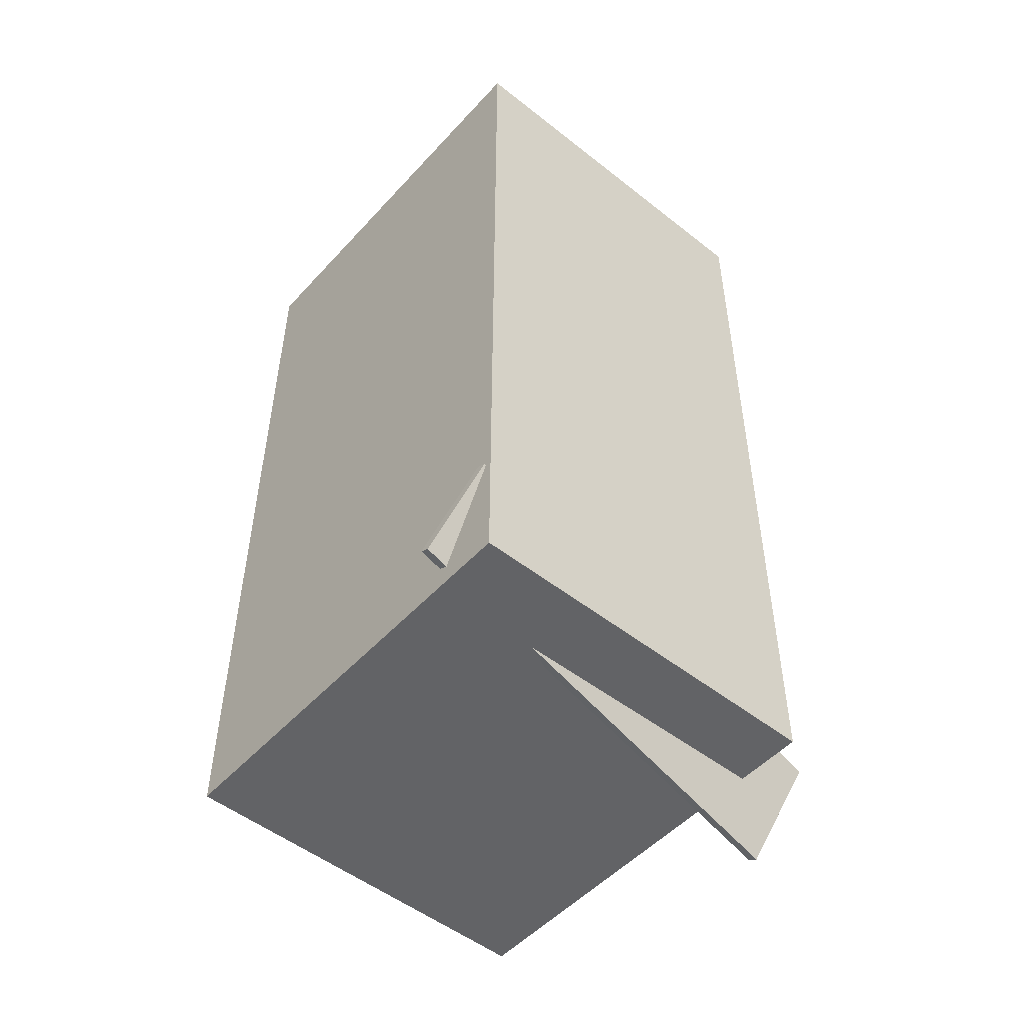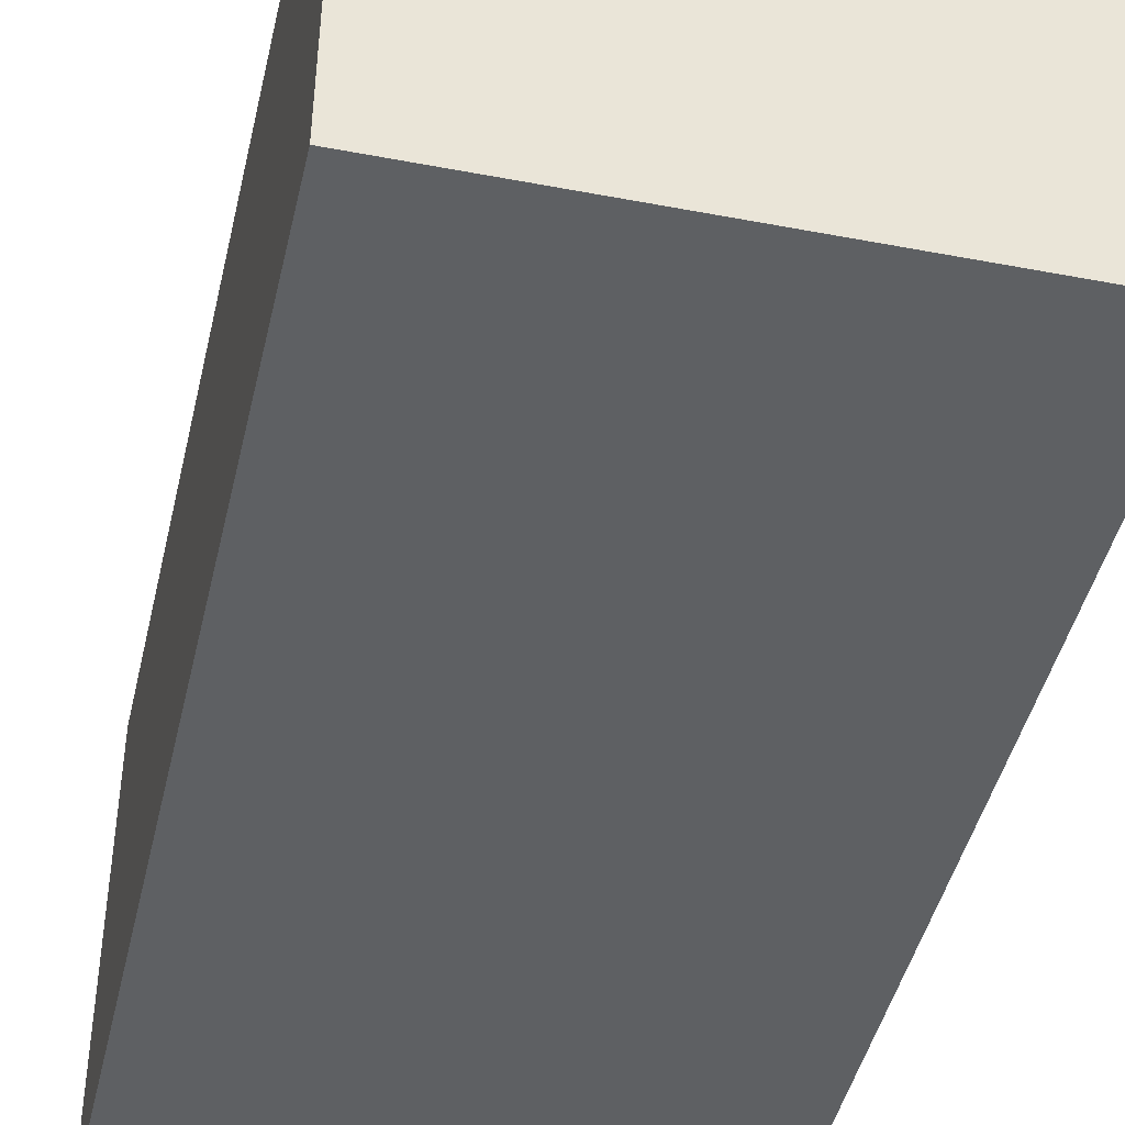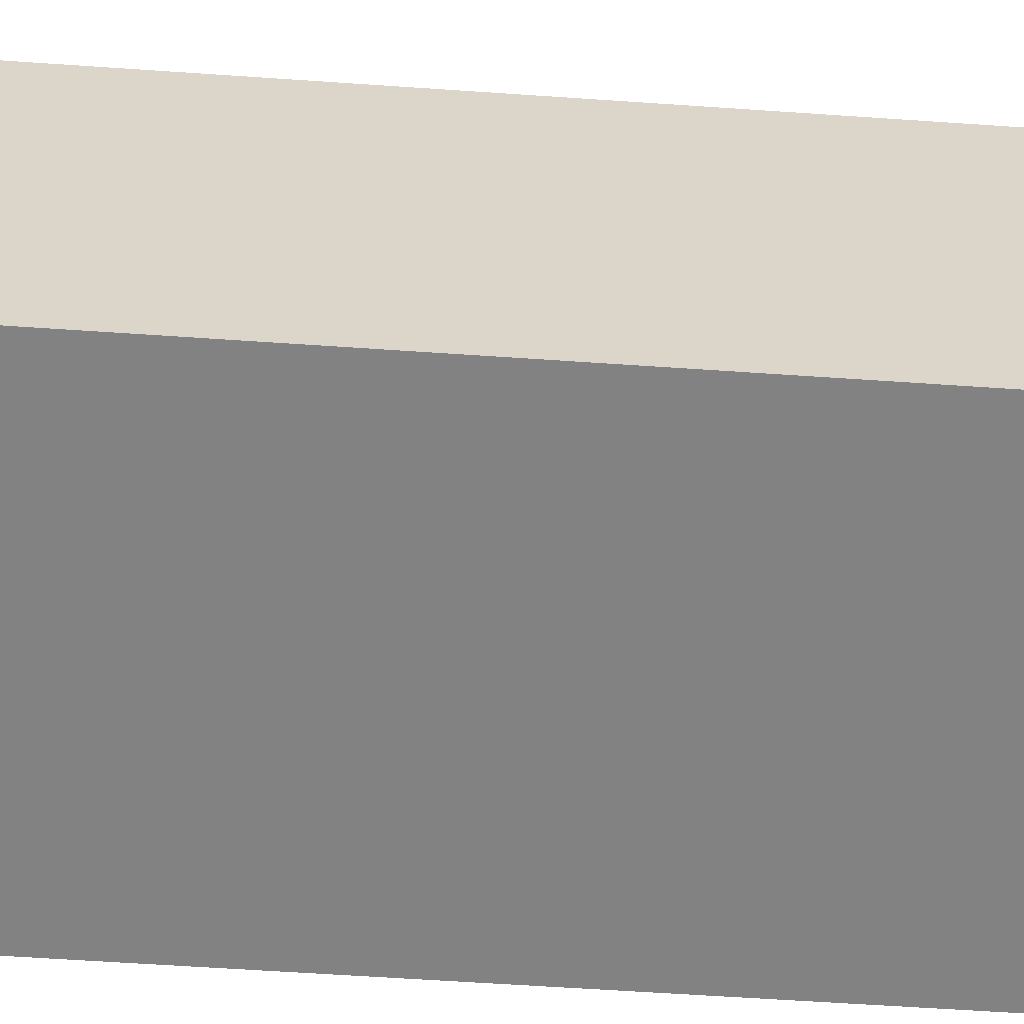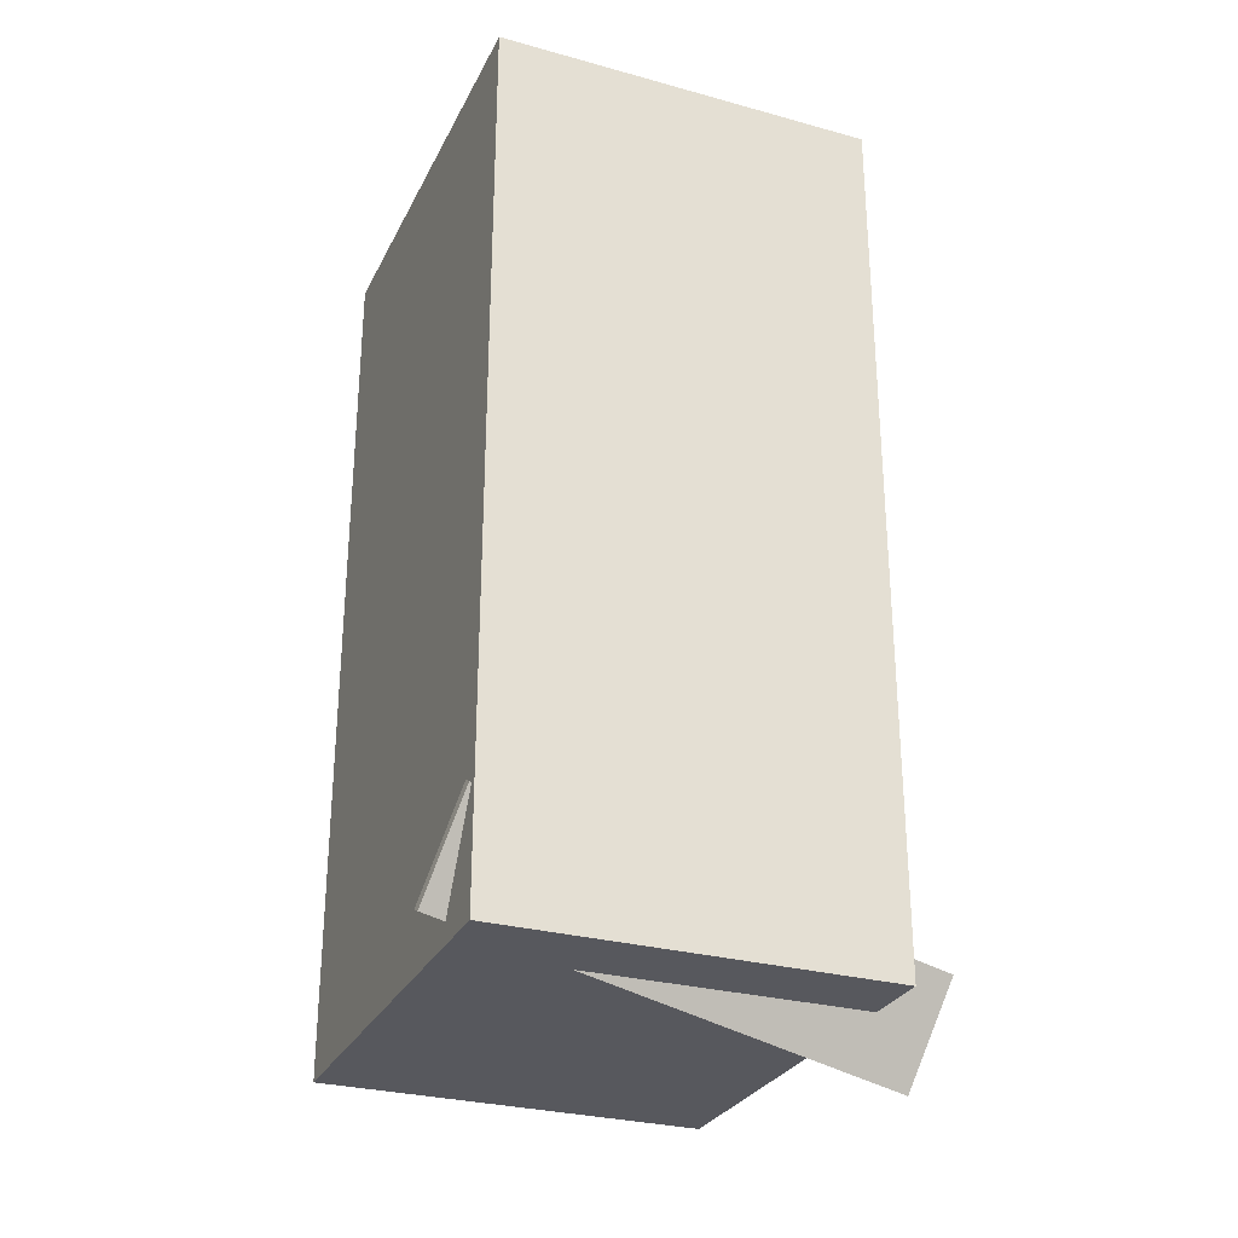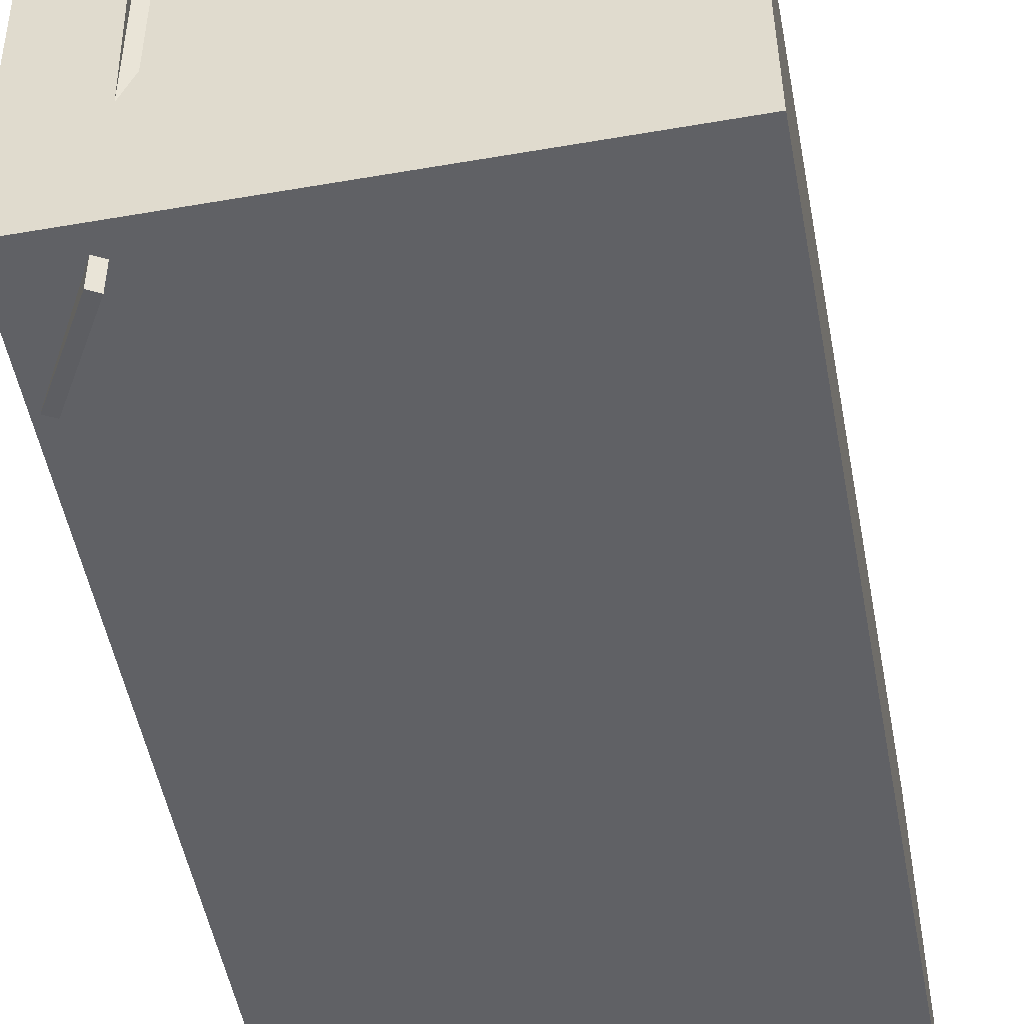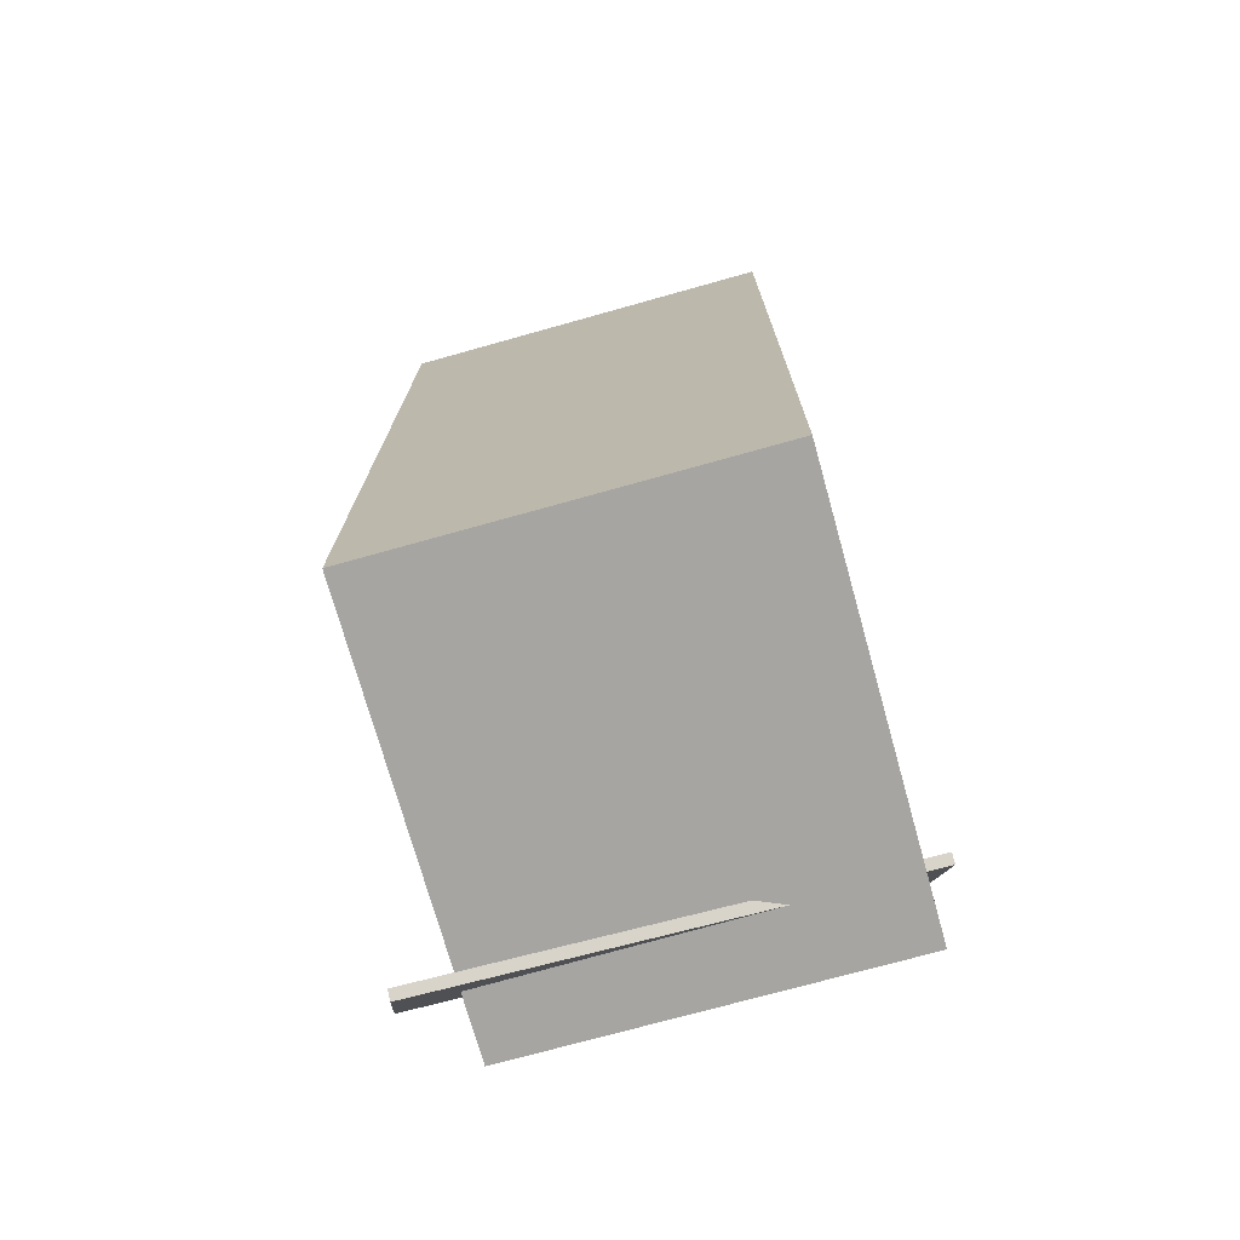
<metadata>
{"format":"obj","ext":"obj","renderer":"f3d","projection":"perspective","resolution":1024,"background":"white","views":[{"elev":-51.3,"azim":-131.4,"up":"+Y"},{"elev":-42.4,"azim":168.0,"up":"+Z"},{"elev":-61.5,"azim":-93.7,"up":"+Z"},{"elev":-29.2,"azim":-113.1,"up":"+Y"},{"elev":-49.4,"azim":10.8,"up":"+Z"},{"elev":-73.4,"azim":104.9,"up":"+Y"}]}
</metadata>
<code>
v -0.1528 -0.4197 -0.2232
v -0.1156 -0.5024 0.2346
v -0.1622 -0.4249 -0.2234
v -0.125 -0.5076 0.2344
v -0.2057 -0.3252 -0.2018
v -0.1686 -0.4079 0.2559
v -0.2151 -0.3304 -0.202
v -0.1779 -0.4131 0.2557
f 1.0 7.0 5.0
f 1.0 3.0 7.0
f 1.0 4.0 3.0
f 1.0 2.0 4.0
f 3.0 8.0 7.0
f 3.0 4.0 8.0
f 5.0 7.0 8.0
f 5.0 8.0 6.0
f 1.0 5.0 6.0
f 1.0 6.0 2.0
f 2.0 6.0 8.0
f 2.0 8.0 4.0
v -0.221 -0.4504 -0.1998
v -0.2261 -0.4495 0.1891
v -0.2266 0.4485 -0.2019
v -0.2317 0.4493 0.1871
v 0.2178 -0.4476 -0.1941
v 0.2127 -0.4468 0.1949
v 0.2122 0.4512 -0.1961
v 0.2071 0.4521 0.1928
f 9.0 15.0 13.0
f 9.0 11.0 15.0
f 9.0 12.0 11.0
f 9.0 10.0 12.0
f 11.0 16.0 15.0
f 11.0 12.0 16.0
f 13.0 15.0 16.0
f 13.0 16.0 14.0
f 9.0 13.0 14.0
f 9.0 14.0 10.0
f 10.0 14.0 16.0
f 10.0 16.0 12.0

</code>
